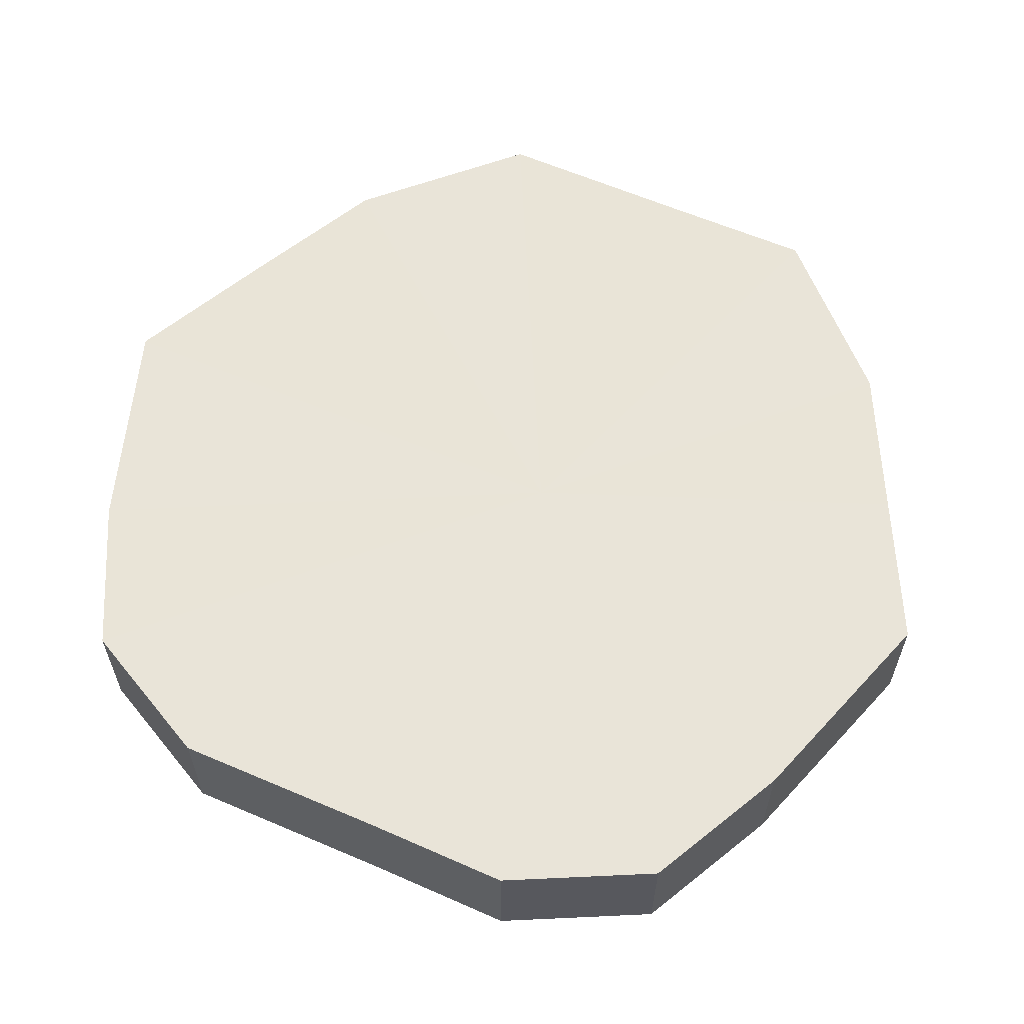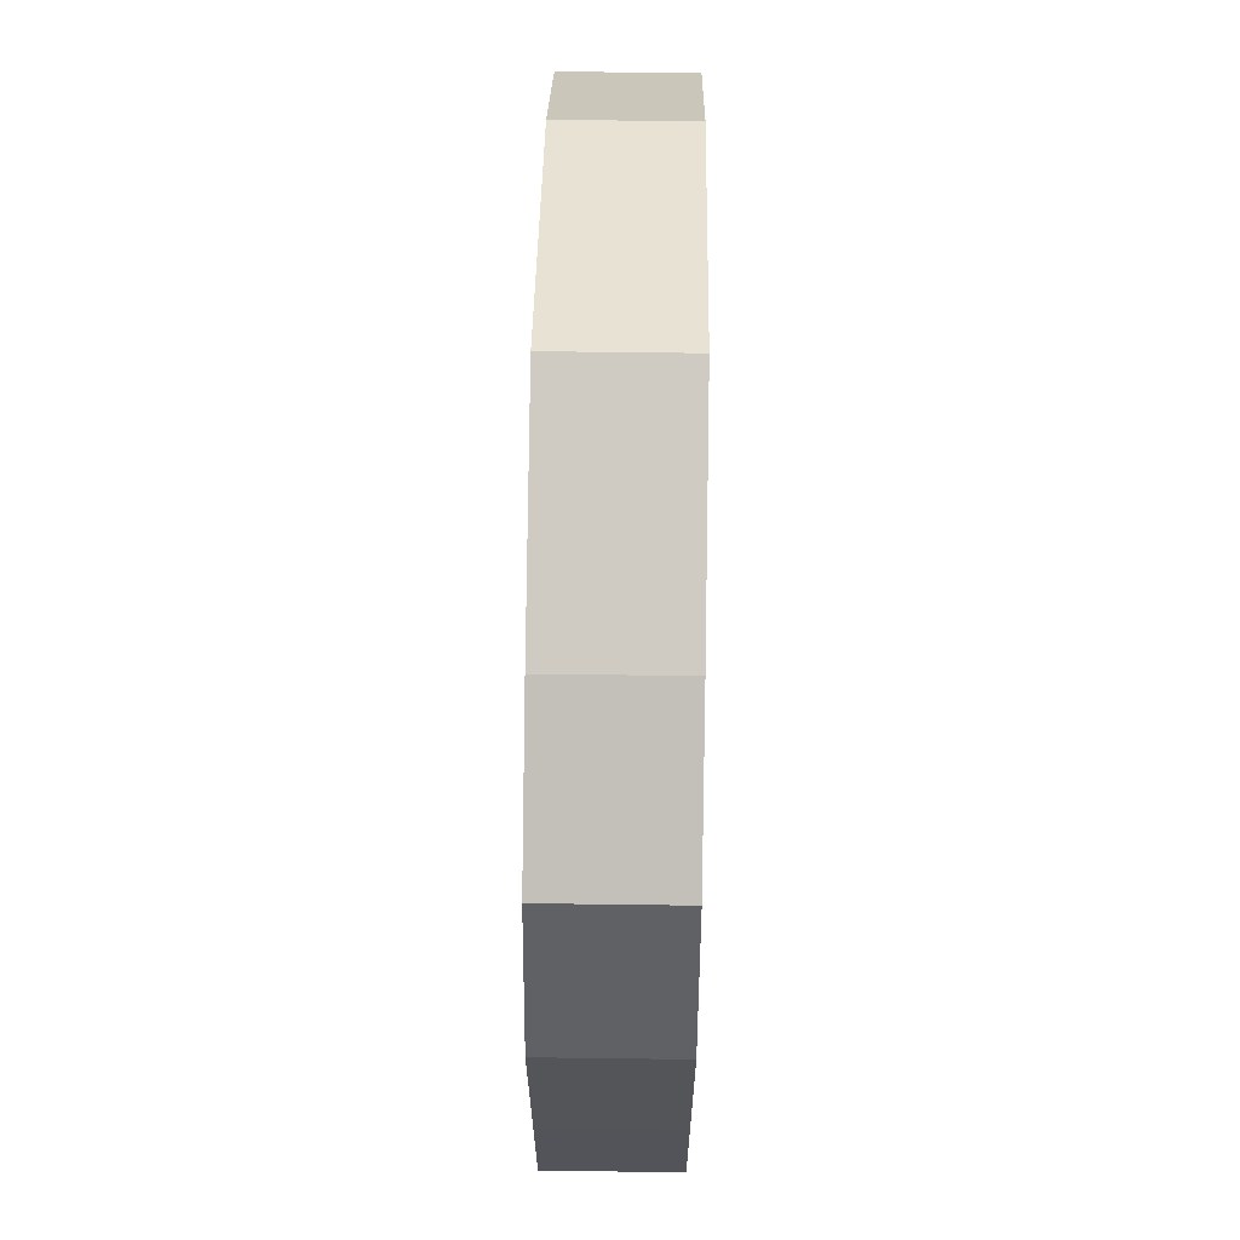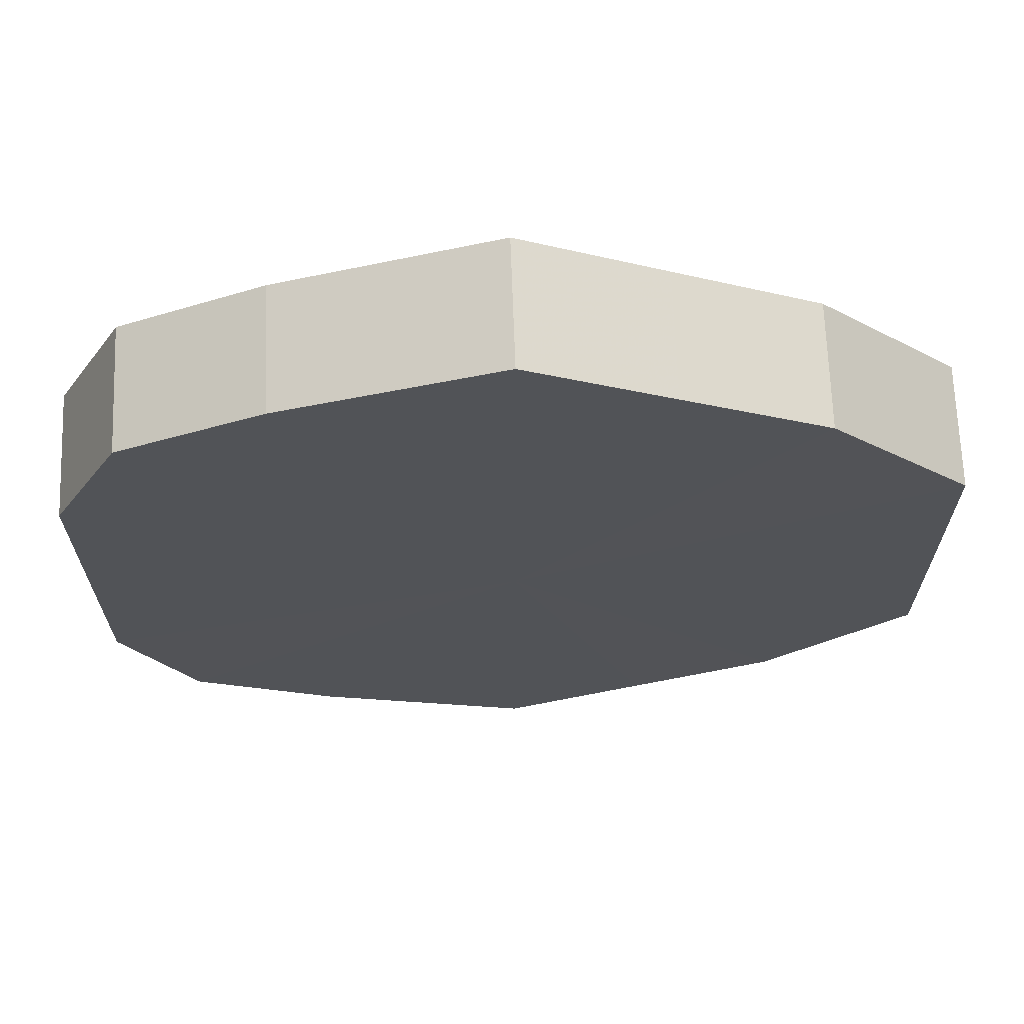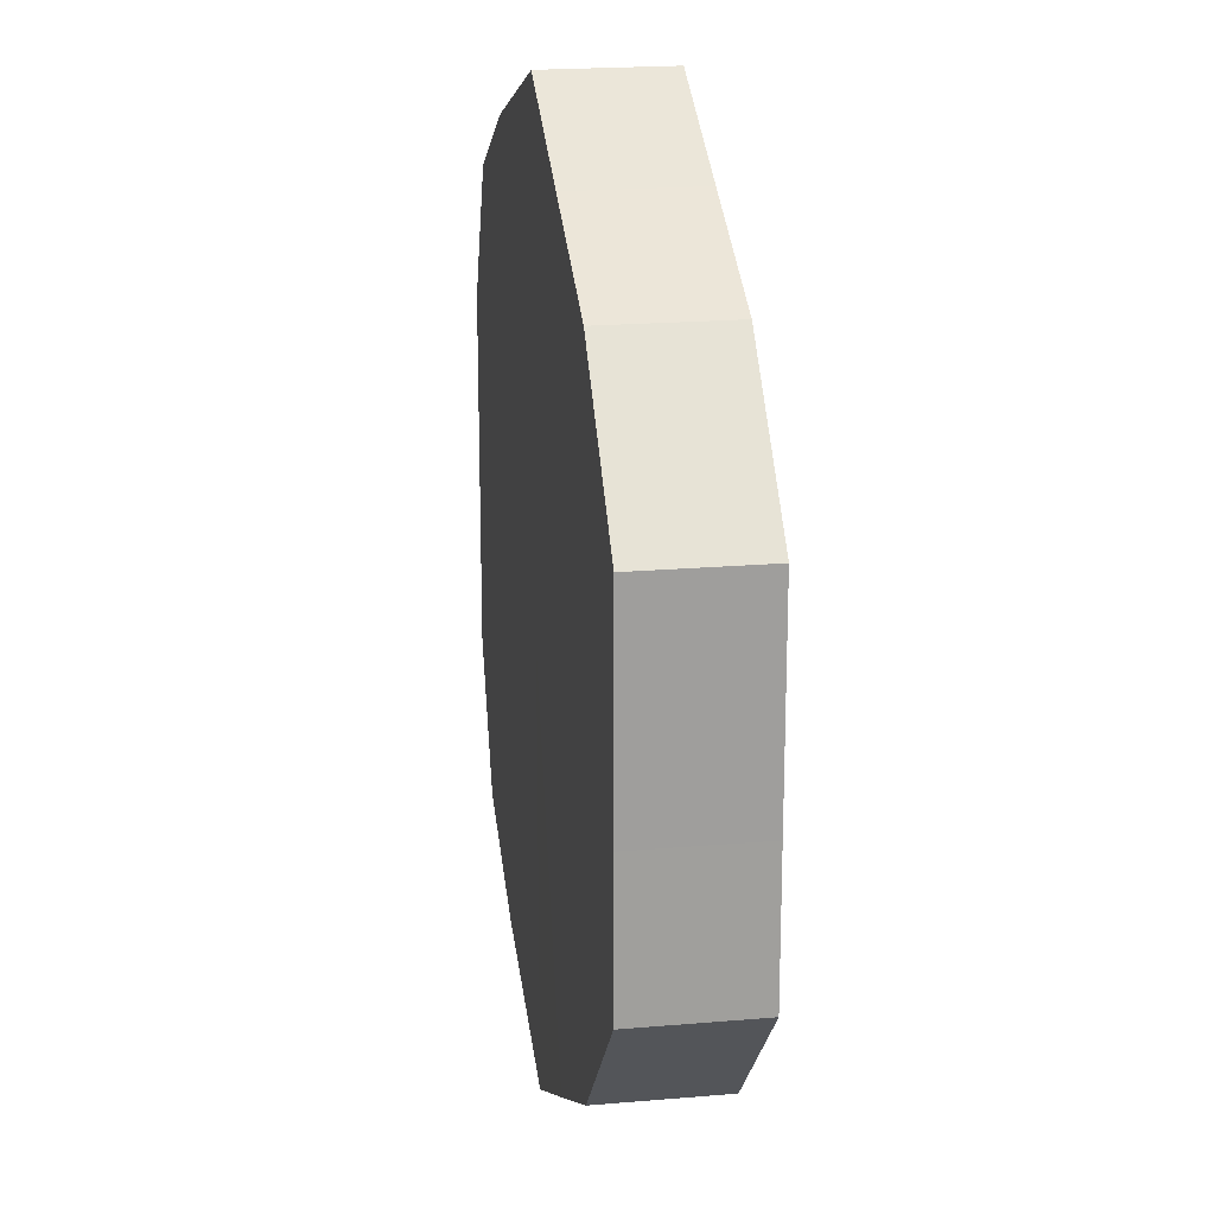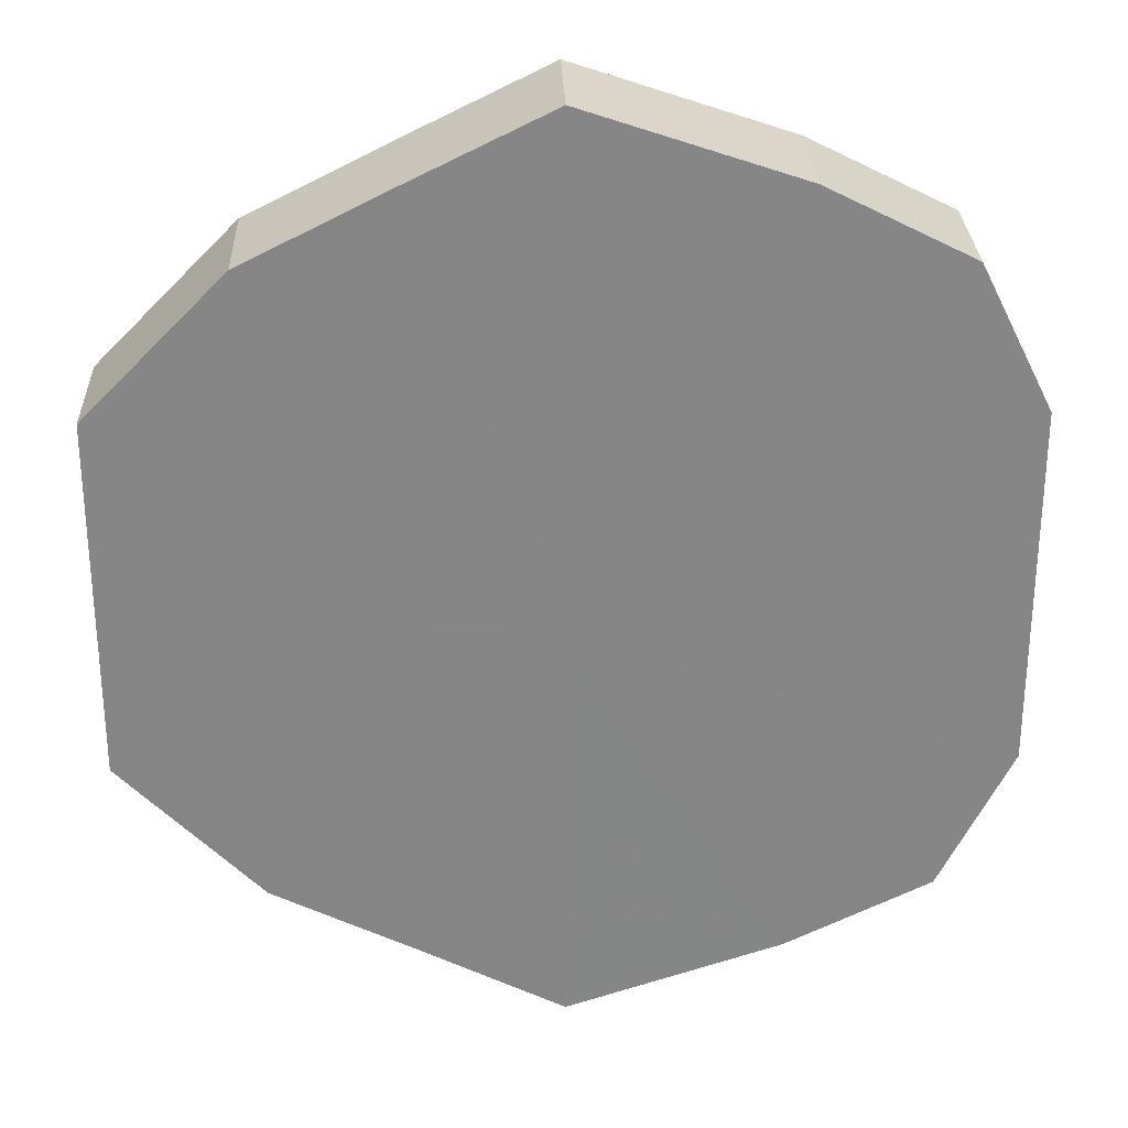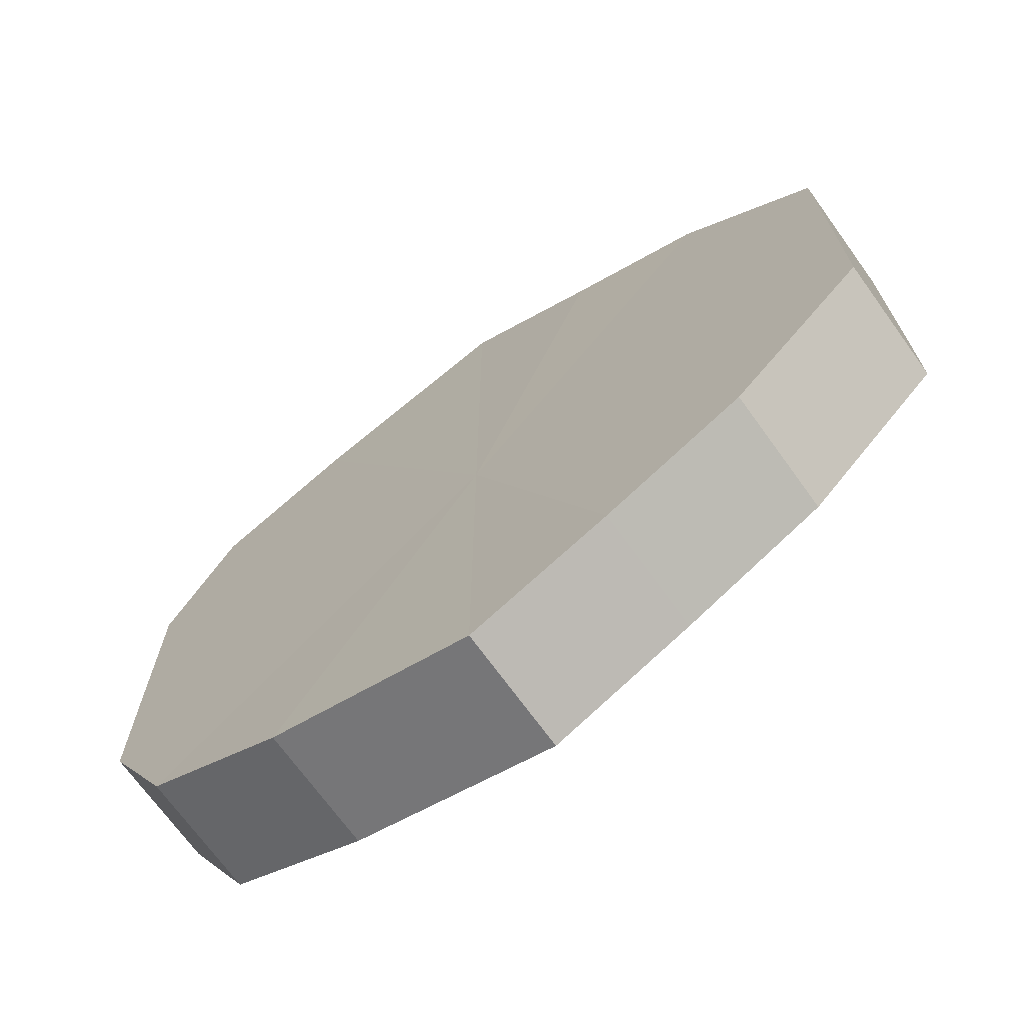
<metadata>
{"format":"obj","ext":"obj","renderer":"f3d","projection":"perspective","resolution":1024,"background":"white","views":[{"elev":60.7,"azim":-66.0,"up":"+Z"},{"elev":66.3,"azim":-89.1,"up":"+Y"},{"elev":67.6,"azim":-2.1,"up":"+Y"},{"elev":19.4,"azim":81.1,"up":"+Y"},{"elev":28.2,"azim":178.3,"up":"+Y"},{"elev":-70.7,"azim":35.4,"up":"+Y"}]}
</metadata>
<code>
o 14649
v 2211 1876 7.442
v 2211 1876 7.442
v 2211 1876 7.424
v 2211 1876 7.442
v 2211 1876 7.424
v 2211 1876 7.442
v 2211 1876 7.424
v 2211 1876 7.442
v 2211 1876 7.424
v 2211 1876 7.442
v 2211 1876 7.424
v 2211 1876 7.442
v 2211 1876 7.424
v 2211 1876 7.442
v 2211 1876 7.424
v 2211 1876 7.442
v 2211 1876 7.424
v 2211 1876 7.442
v 2211 1876 7.424
v 2211 1876 7.442
v 2211 1876 7.424
v 2211 1876 7.442
v 2211 1876 7.424
v 2211 1876 7.442
v 2211 1876 7.424
v 2211 1876 7.442
v 2211 1876 7.424
v 2211 1876 7.442
v 2211 1876 7.424
v 2211 1876 7.442
v 2211 1876 7.424
v 2211 1876 7.424
v 2211 1876 7.424
v 2211 1876 7.442
v 2211 1876 7.424
v 2211 1876 7.442
v 2211 1876 7.424
v 2211 1876 7.424
v 2211 1876 7.442
v 2211 1876 7.424
v 2211 1876 7.442
v 2211 1876 7.442
v 2211 1876 7.424
v 2211 1876 7.424
v 2211 1876 7.442
v 2211 1876 7.424
v 2211 1876 7.442
v 2211 1876 7.442
v 2211 1876 7.424
v 2211 1876 7.424
v 2211 1876 7.442
v 2211 1876 7.424
v 2211 1876 7.442
v 2211 1876 7.442
v 2211 1876 7.424
v 2211 1876 7.424
v 2211 1876 7.442
v 2211 1876 7.424
v 2211 1876 7.442
v 2211 1876 7.442
v 2211 1876 7.424
v 2211 1876 7.424
v 2211 1876 7.442
v 2211 1876 7.442
v 2211 1876 7.442
v 2211 1876 7.442
v 2211 1876 7.442
v 2211 1876 7.442
v 2211 1876 7.442
v 2211 1876 7.442
v 2211 1876 7.442
v 2211 1876 7.442
v 2211 1876 7.442
v 2211 1876 7.442
v 2211 1876 7.442
v 2211 1876 7.442
v 2211 1876 7.442
v 2211 1876 7.442
v 2211 1876 7.442
v 2211 1876 7.442
v 2211 1876 7.442
v 2211 1876 7.424
v 2211 1876 7.424
v 2211 1876 7.424
v 2211 1876 7.424
v 2211 1876 7.424
v 2211 1876 7.424
v 2211 1876 7.424
v 2211 1876 7.424
v 2211 1876 7.424
v 2211 1876 7.424
v 2211 1876 7.424
v 2211 1876 7.424
v 2211 1876 7.424
v 2211 1876 7.424
v 2211 1876 7.424
v 2211 1876 7.424
v 2211 1876 7.424
f 1 2 3
f 2 4 5
f 6 1 7
f 4 8 9
f 10 6 11
f 8 12 13
f 14 10 15
f 12 16 17
f 18 14 19
f 16 20 21
f 22 18 23
f 20 24 25
f 26 22 27
f 24 28 29
f 30 26 31
f 28 30 32
f 33 34 35
f 35 36 37
f 38 39 33
f 40 41 38
f 37 42 43
f 44 45 40
f 46 47 44
f 43 48 49
f 50 51 46
f 52 53 50
f 49 54 55
f 56 57 52
f 58 59 56
f 55 60 61
f 62 63 58
f 61 64 62
f 65 66 67
f 65 68 66
f 65 67 69
f 65 70 68
f 65 69 71
f 65 72 70
f 65 71 73
f 65 74 72
f 65 73 75
f 65 76 74
f 65 75 77
f 65 78 76
f 65 77 79
f 65 80 78
f 65 79 81
f 65 81 80
f 82 83 84
f 82 85 83
f 82 84 86
f 82 87 85
f 82 86 88
f 82 89 87
f 82 88 90
f 82 91 89
f 82 90 92
f 82 93 91
f 82 92 94
f 82 95 93
f 82 94 96
f 82 97 95
f 82 96 98
f 82 98 97

</code>
